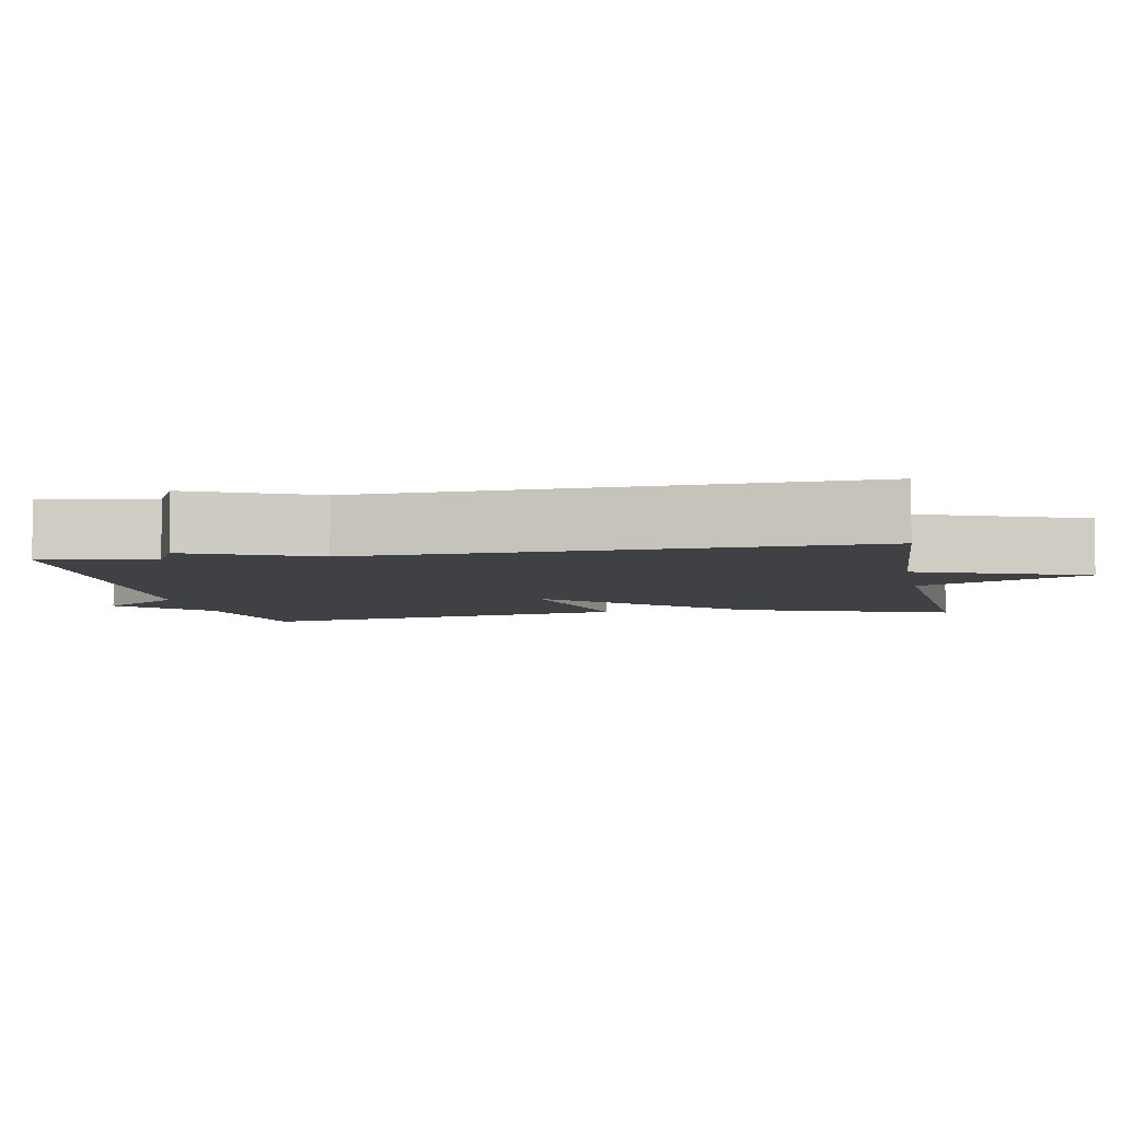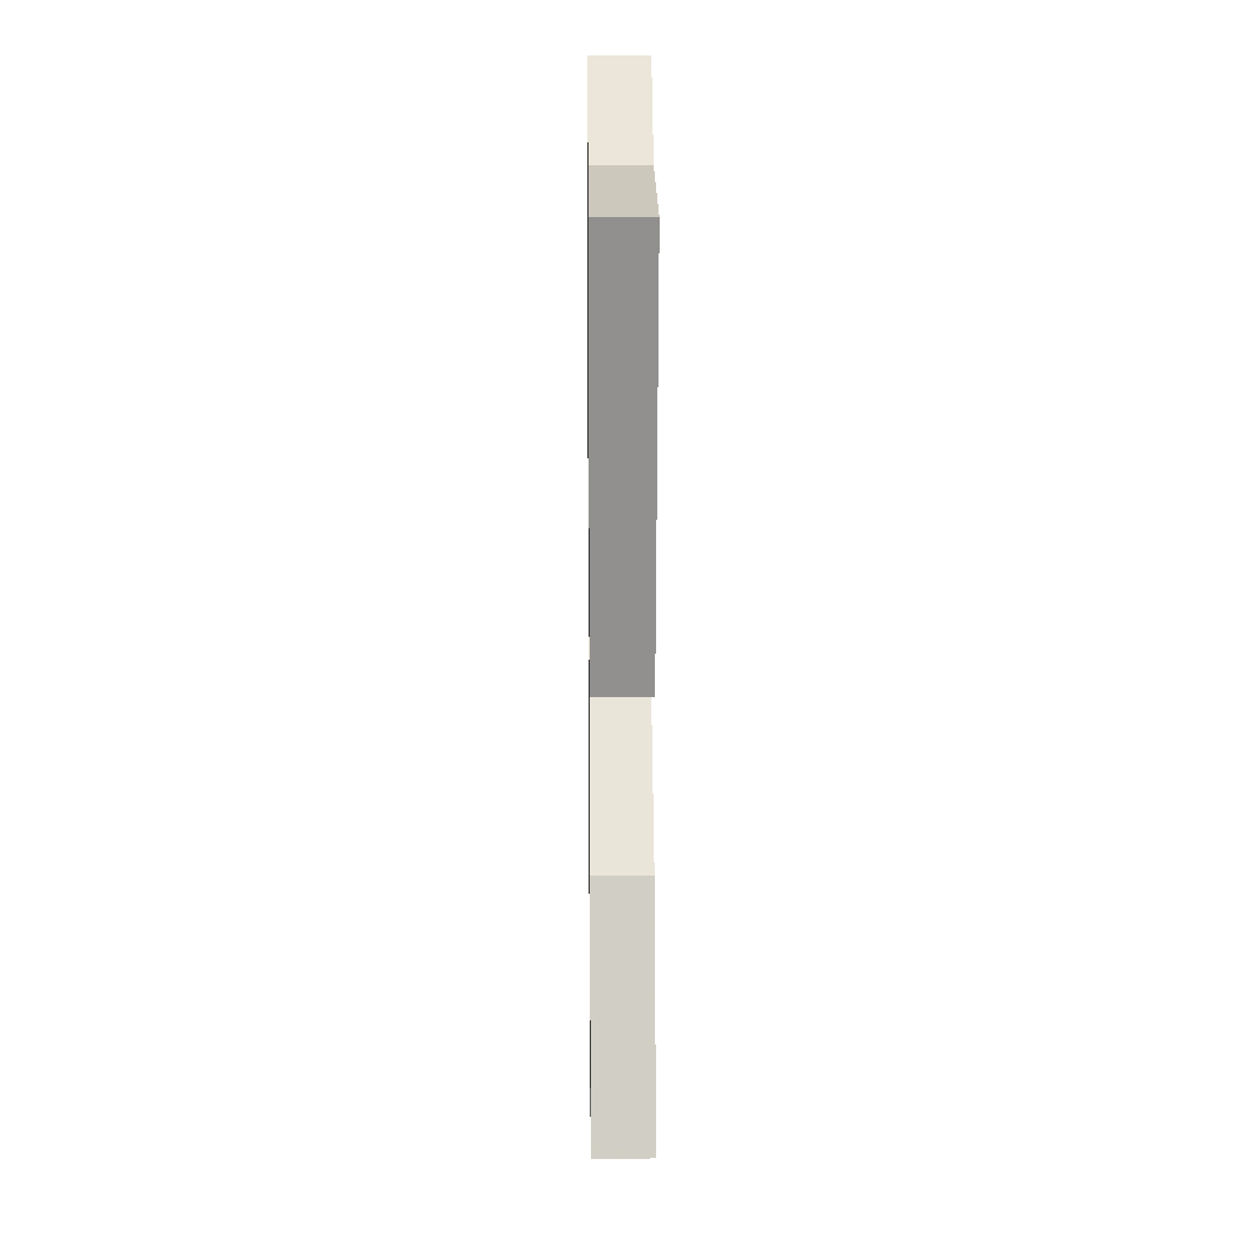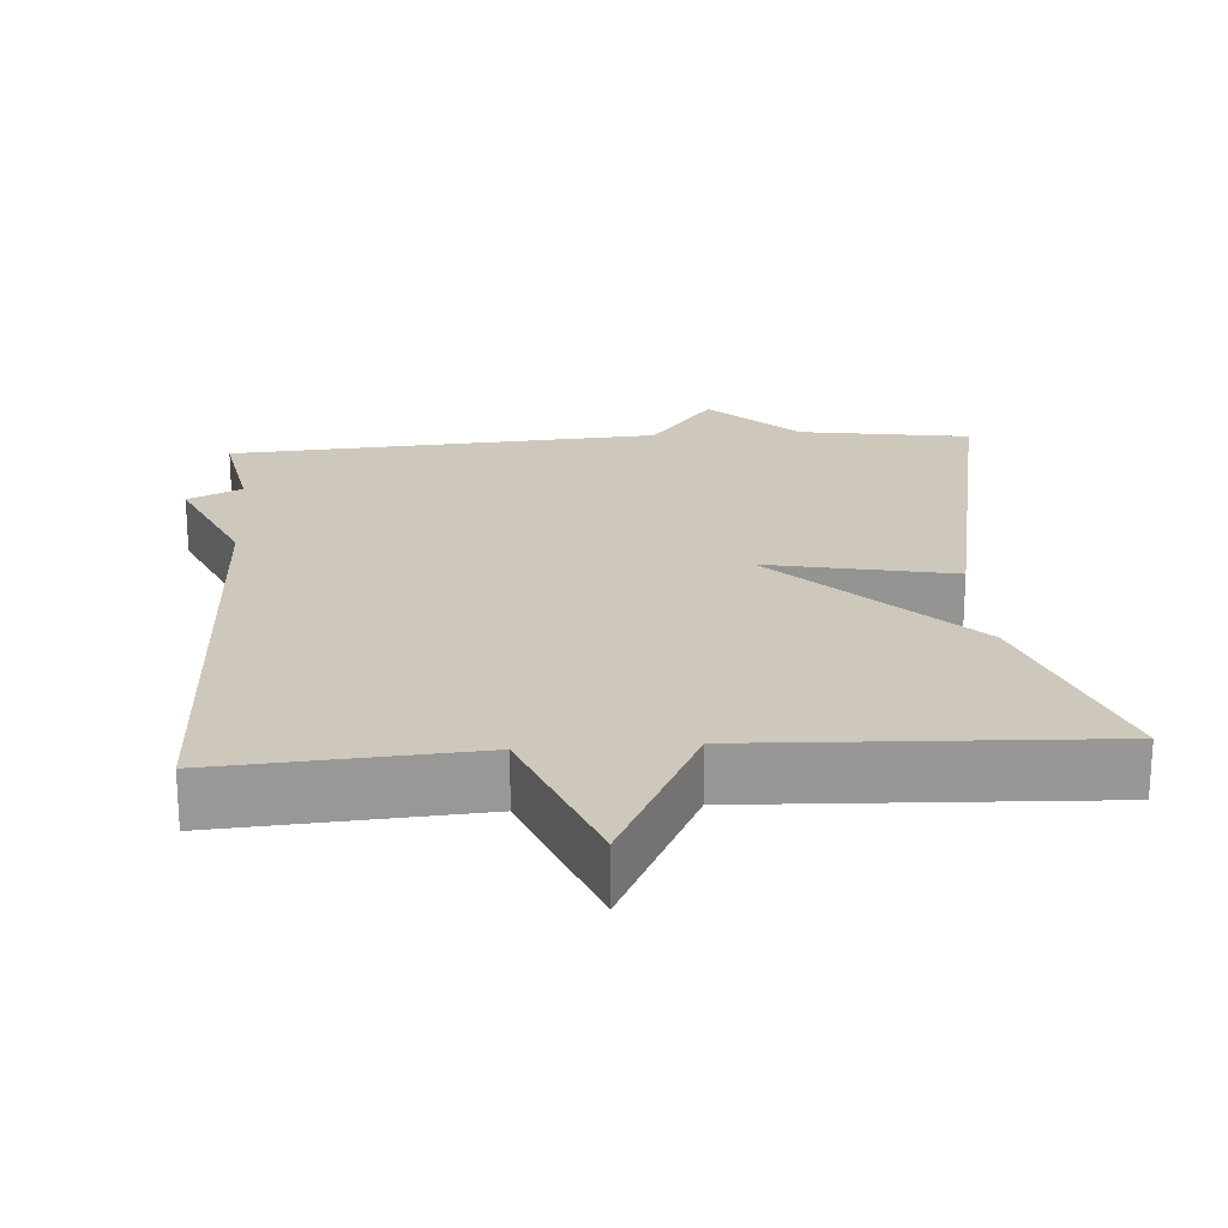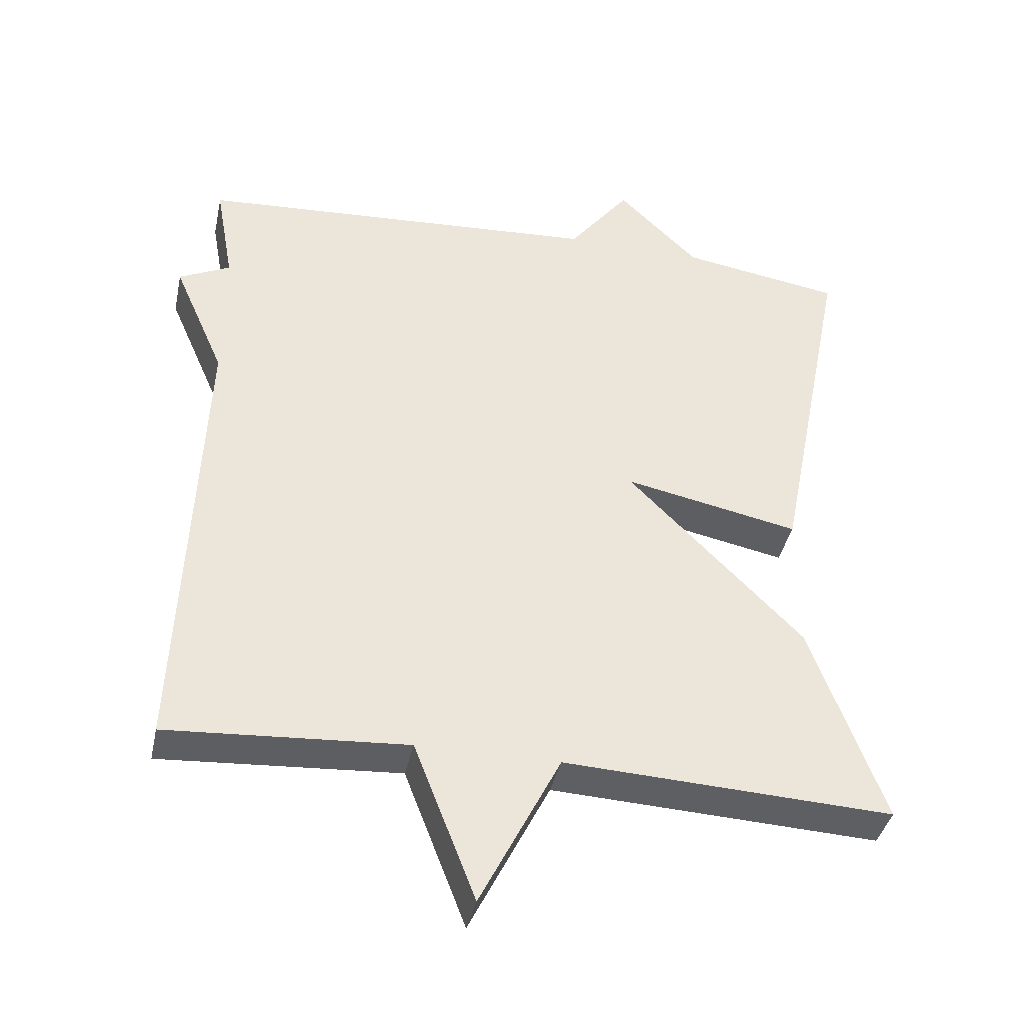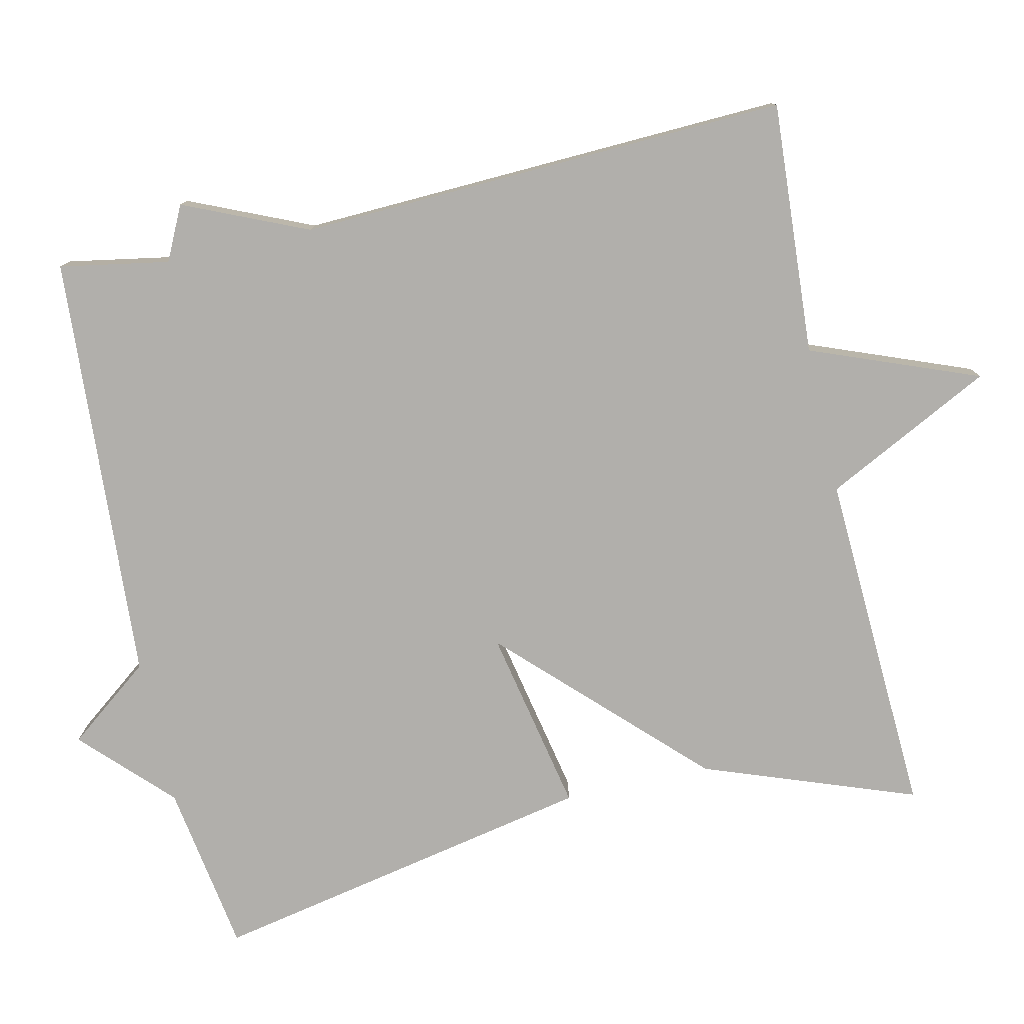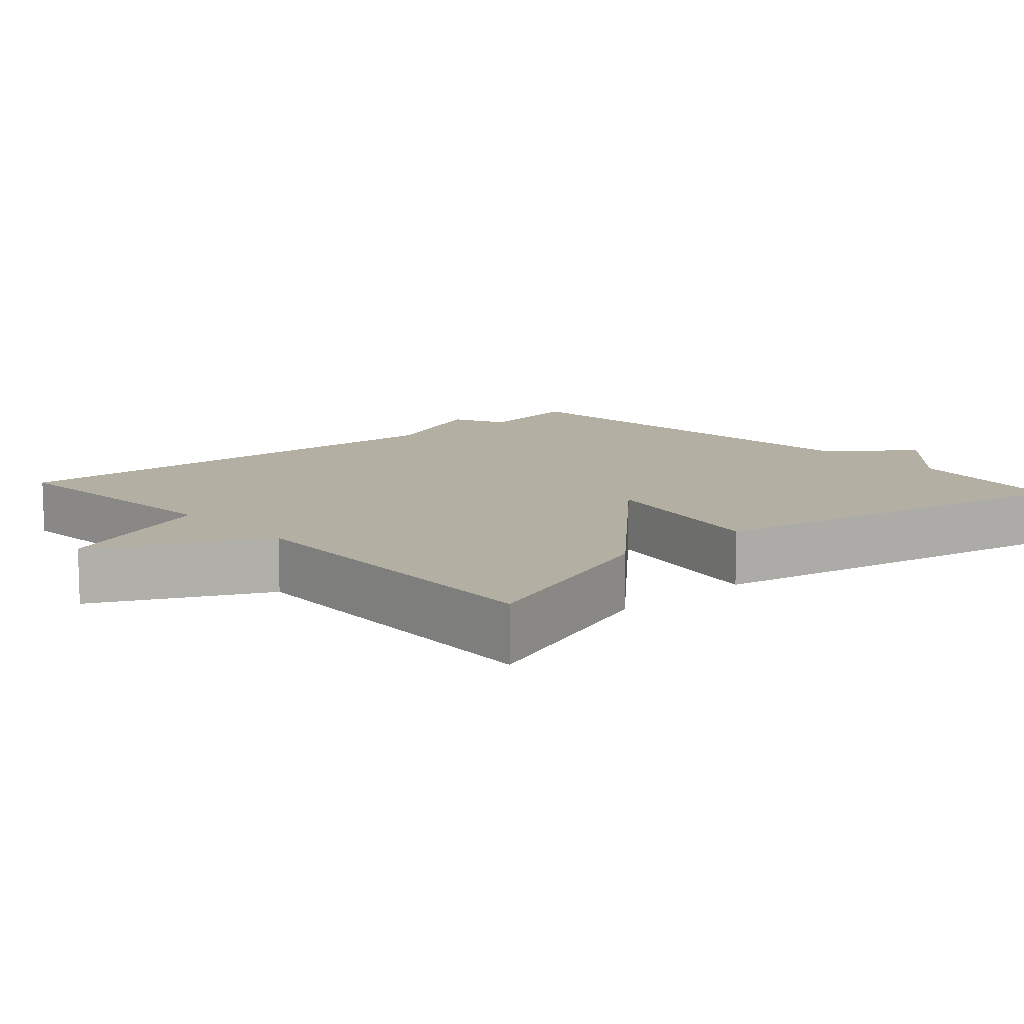
<metadata>
{"format":"obj","ext":"obj","renderer":"f3d","projection":"perspective","resolution":1024,"background":"white","views":[{"elev":-5.5,"azim":100.6,"up":"+Y"},{"elev":13.1,"azim":-90.7,"up":"+Z"},{"elev":21.8,"azim":175.8,"up":"+Y"},{"elev":-39.5,"azim":168.1,"up":"+Z"},{"elev":-78.2,"azim":102.6,"up":"+Y"},{"elev":11.2,"azim":-131.9,"up":"+Y"}]}
</metadata>
<code>
v -0.5 0.07 -0.5
v -0.397 0.07 -0.217
v -0.15 0.07 0.033
v -0.397 0.07 -0.017
v -0.5 0.07 0.5
v -0.273 0.07 0.536
v -0.159 0.07 0.648
v -0.073 0.07 0.536
v 0.5 0.07 0.5
v 0.474 0.07 0.354
v 0.546 0.07 0.319
v 0.474 0.07 0.154
v 0.5 0.07 -0.5
v 0.163 0.07 -0.478
v 0.076 0.07 -0.702
v -0.037 0.07 -0.478
v -0.5 0 -0.5
v -0.397 0 -0.217
v -0.15 0 0.033
v -0.397 0 -0.017
v -0.5 0 0.5
v -0.273 0 0.536
v -0.159 0 0.648
v -0.073 0 0.536
v 0.5 0 0.5
v 0.474 0 0.354
v 0.546 0 0.319
v 0.474 0 0.154
v 0.5 0 -0.5
v 0.163 0 -0.478
v 0.076 0 -0.702
v -0.037 0 -0.478
f 14 15 16
f 12 13 14
f 12 14 16
f 11 12 16
f 10 11 16
f 8 9 10 16
f 6 7 8
f 5 6 8
f 4 5 8
f 3 4 8
f 3 8 16
f 1 2 3 16
f 32 31 30
f 30 29 28
f 32 30 28
f 32 28 27
f 32 27 26
f 32 26 25 24
f 24 23 22
f 24 22 21
f 24 21 20
f 24 20 19
f 32 24 19
f 32 19 18 17
f 1 17 18 2
f 2 18 19 3
f 3 19 20 4
f 4 20 21 5
f 5 21 22 6
f 6 22 23 7
f 7 23 24 8
f 8 24 25 9
f 9 25 26 10
f 10 26 27 11
f 11 27 28 12
f 12 28 29 13
f 13 29 30 14
f 14 30 31 15
f 15 31 32 16
f 16 32 17 1

</code>
